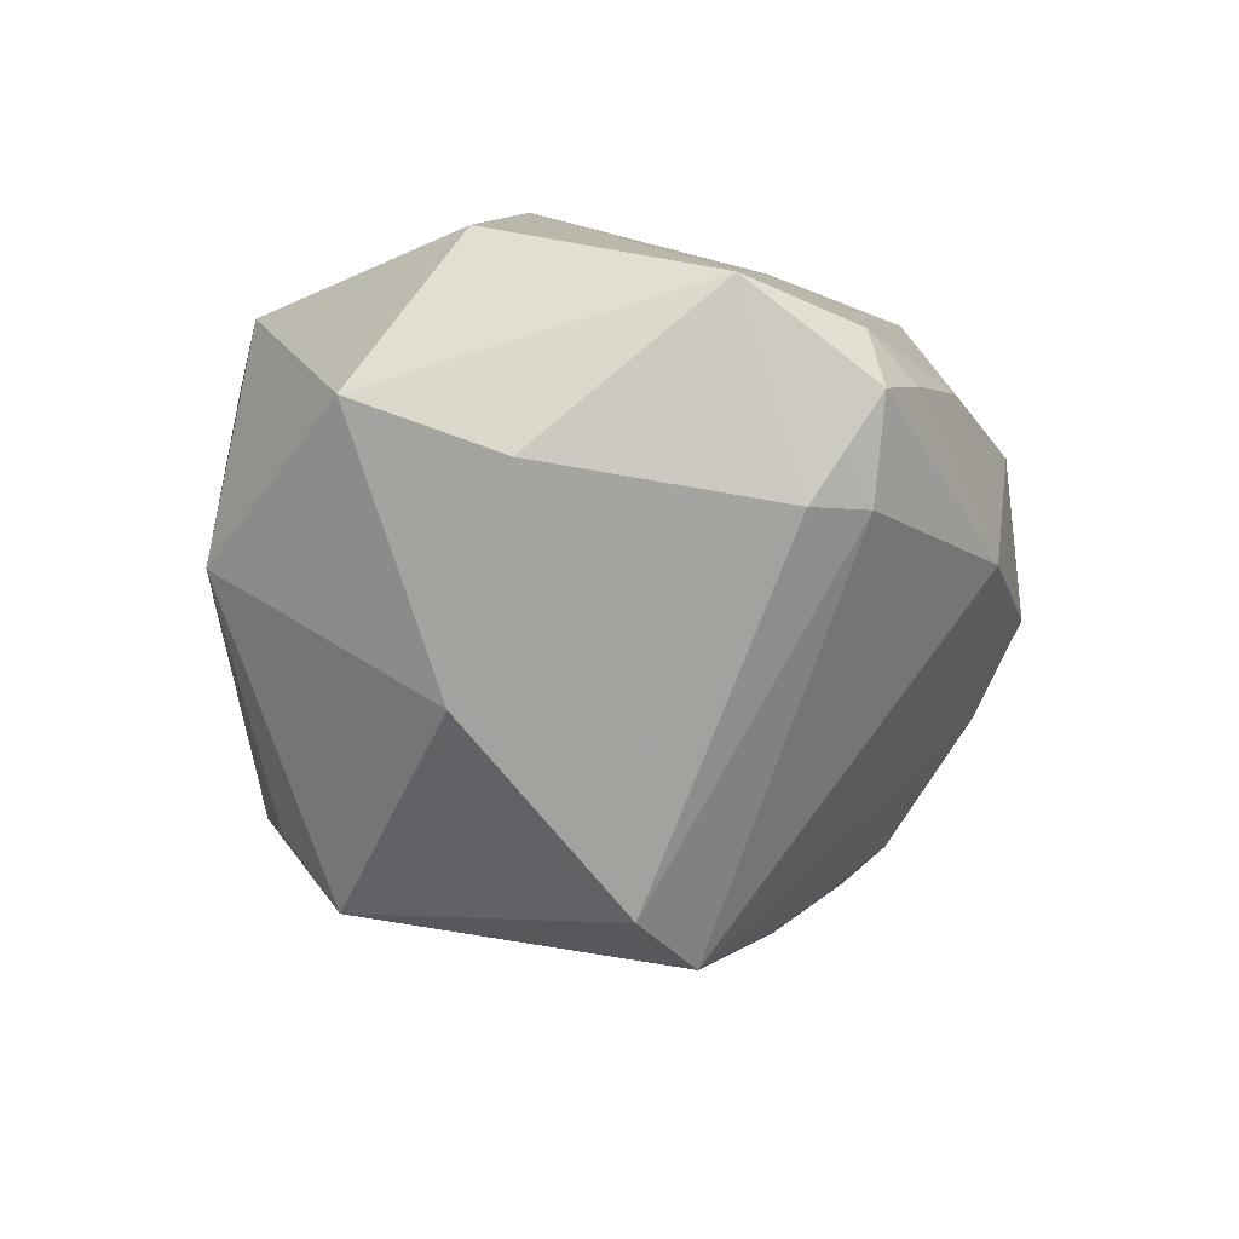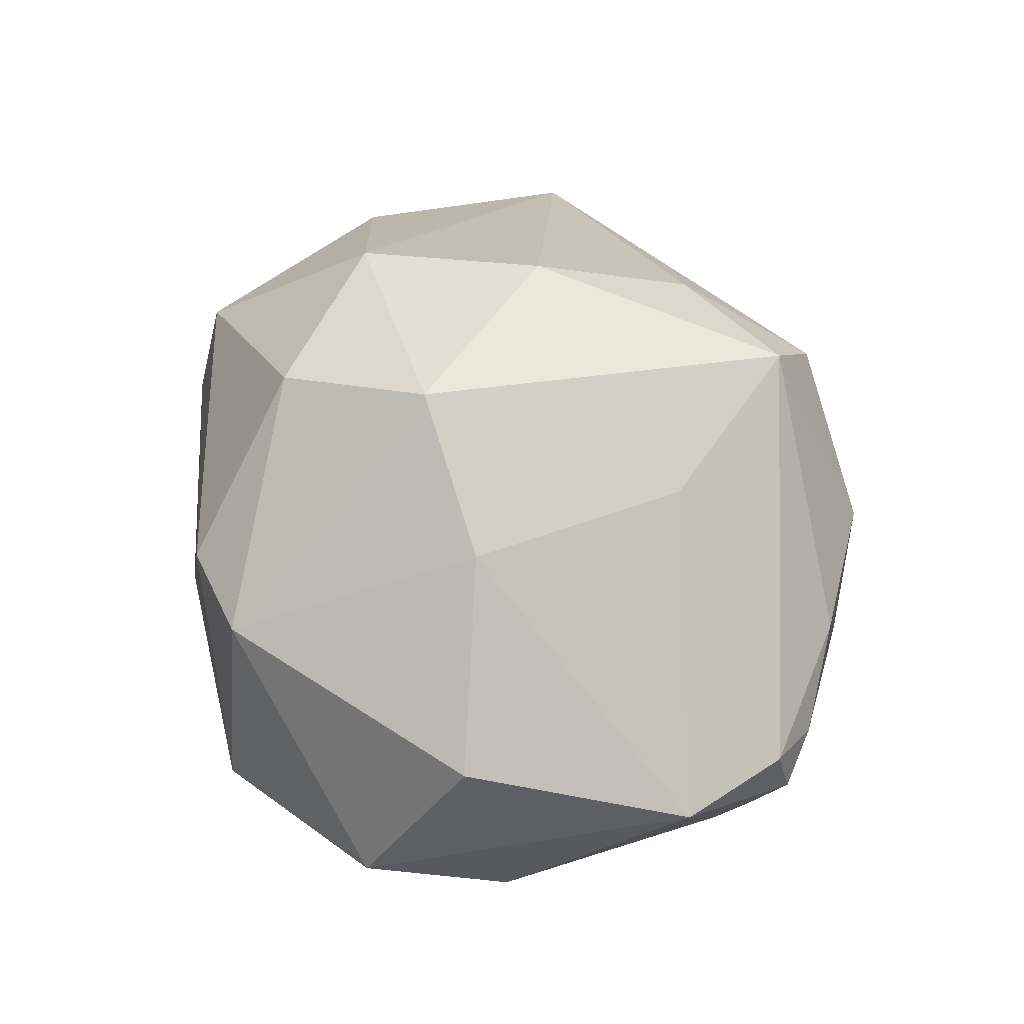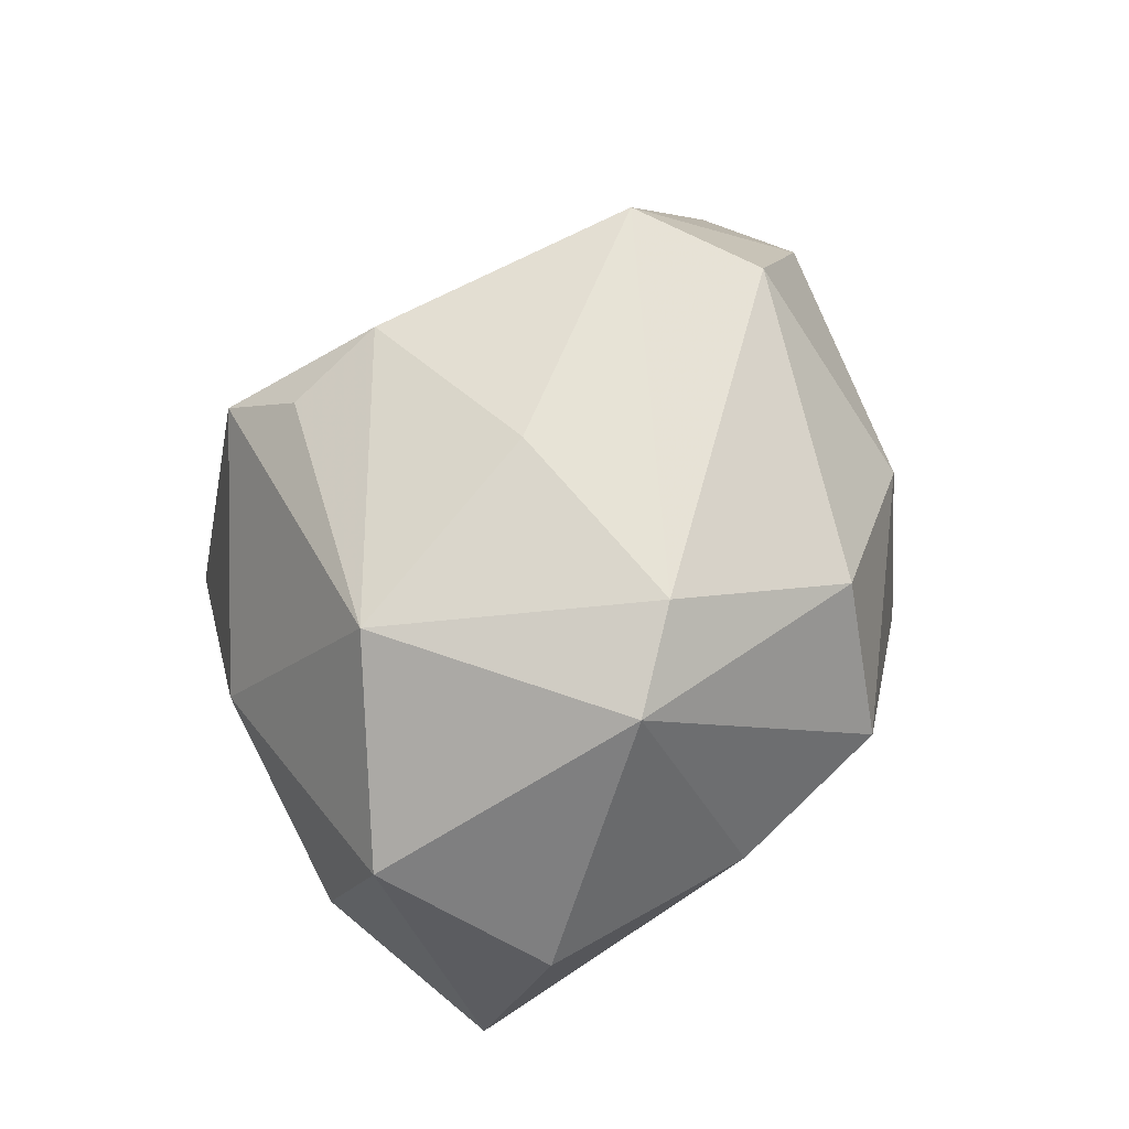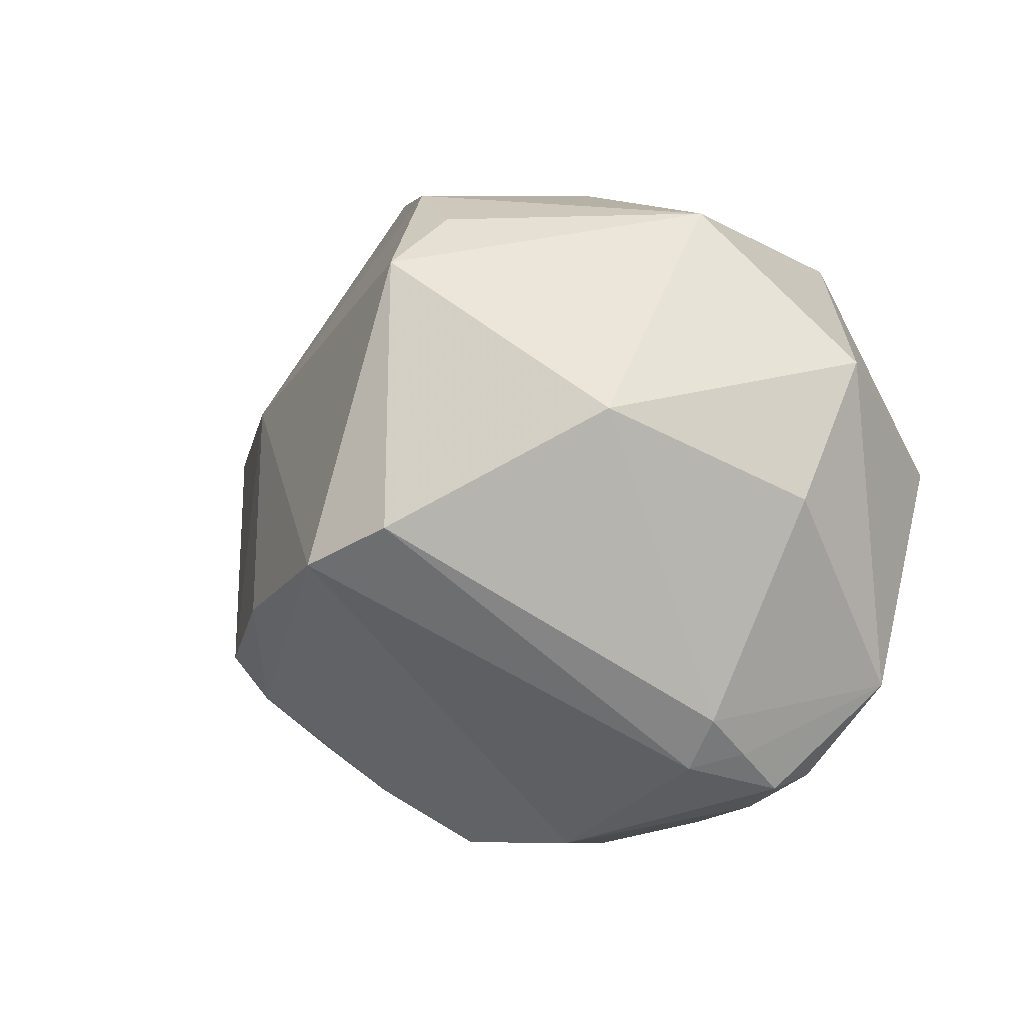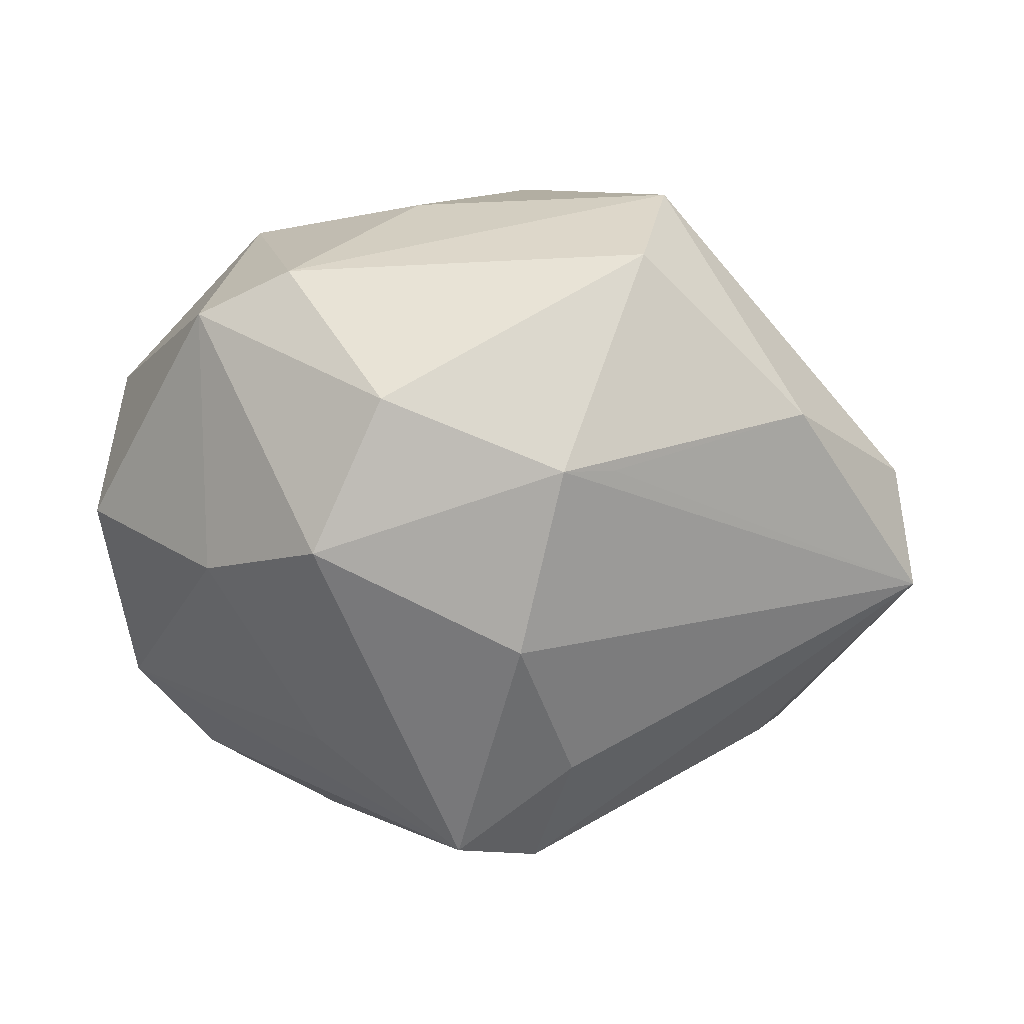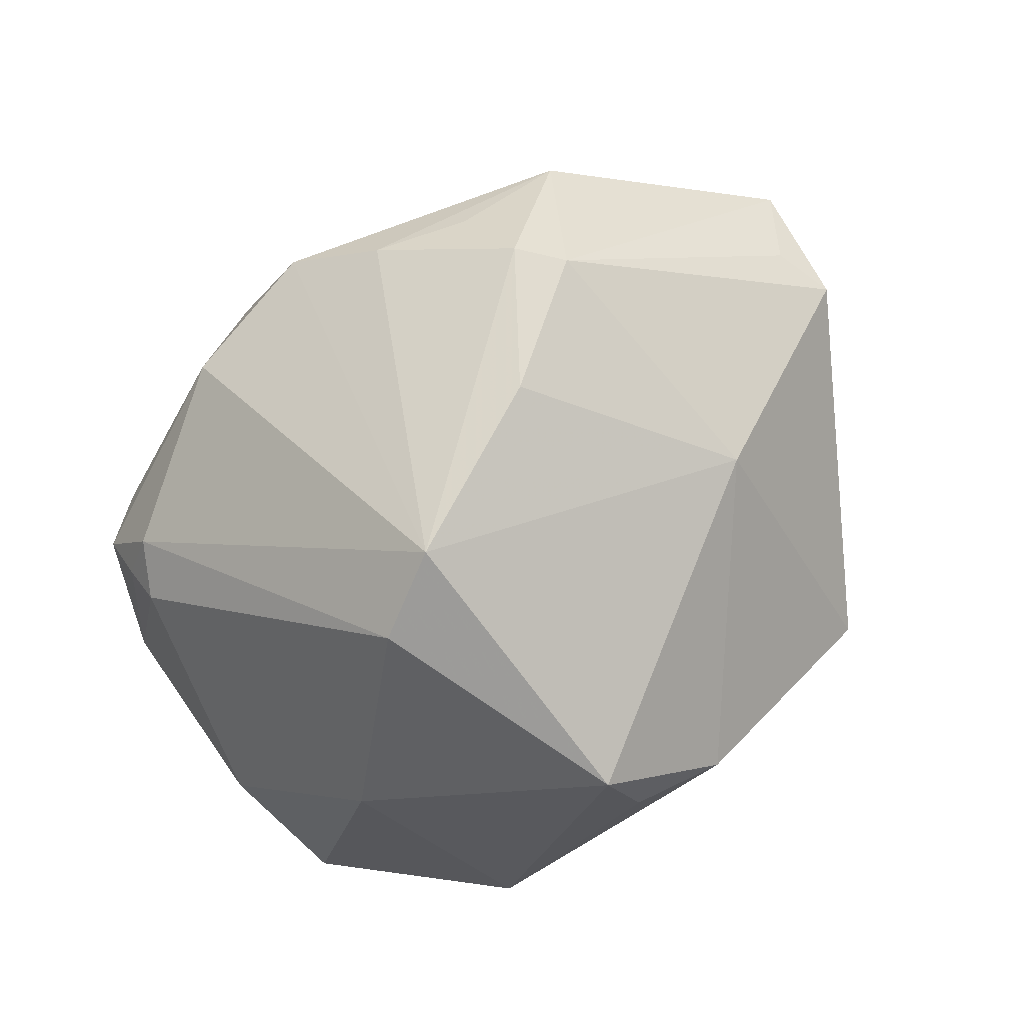
<metadata>
{"format":"obj","ext":"obj","renderer":"f3d","projection":"perspective","resolution":1024,"background":"white","views":[{"elev":-25.8,"azim":-76.7,"up":"+Z"},{"elev":55.1,"azim":-87.3,"up":"+Z"},{"elev":56.1,"azim":-67.5,"up":"+Y"},{"elev":-4.8,"azim":-139.9,"up":"+Y"},{"elev":20.8,"azim":13.1,"up":"+Y"},{"elev":-79.8,"azim":46.6,"up":"+Z"}]}
</metadata>
<code>
v -0.04383 0.002163 0.01638
v -0.02449 0.001812 0.03033
v 0.001336 0.03591 -0.02215
v 0.01249 -0.03566 0.02157
v -0.04639 0.0135 -0.001711
v 0.03852 -0.0268 -0.00562
v -0.007388 0.03815 -0.00175
v 0.03665 -0.02583 0.001575
v 0.02259 0.04092 -0.002144
v -0.03426 -0.03309 0.005914
v 0.02936 -0.02415 -0.02002
v 0.005182 -0.03149 0.03006
v 0.01808 -0.02067 0.02691
v -0.01048 -0.005743 -0.04109
v 0.01915 -0.01363 -0.03238
v -0.02874 -0.03221 -0.009993
v 0.02257 0.01652 0.02703
v -0.01719 -0.03915 0.007782
v 0.03263 -0.01894 -0.02254
v -0.002546 0.02475 0.03246
v -0.01254 -0.02028 0.0272
v 0.02942 0.01185 -0.02129
v 0.0272 -0.03029 -0.01135
v -0.03302 -0.02684 -0.01121
v 0.05142 0.008176 -0.00349
v -0.007538 0.03097 -0.02758
v -0.008928 0.008253 0.03855
v -0.03401 -0.03458 -0.0004868
v -0.0284 -0.03686 0.002575
v 0.01768 0.01735 0.03101
v 0.01743 -0.03558 -0.01108
v 0.01363 -0.003277 0.03448
v 0.04144 0.01926 0.01087
v -0.03042 0.03151 -0.009345
v -0.0002619 -0.009521 -0.04263
v 0.009021 -0.04026 0.006444
v -0.02821 0.02902 0.01941
v -0.03022 0.007237 -0.02647
v -0.01752 0.03446 0.01805
v -0.04395 -0.002372 -0.008845
v 0.05472 -0.003971 0.002362
v -0.008244 -0.04142 -0.00657
v 0.008691 -0.04202 -0.004598
v -0.03358 -0.03059 -0.006118
v -0.001577 -0.04234 0.008746
v -0.006825 0.02478 -0.03633
v 0.05049 0.001005 -0.004065
v -0.04324 -0.02275 0.007935
v 0.02288 0.03748 0.01272
f 32 27 12
f 49 9 39
f 34 38 5
f 6 19 41
f 19 6 11
f 35 43 42
f 42 16 35
f 1 5 48
f 48 12 21
f 21 12 27
f 41 32 13
f 32 12 13
f 9 49 33
f 30 27 32
f 30 33 49
f 30 32 41
f 35 16 14
f 48 5 40
f 5 38 40
f 39 9 7
f 7 34 39
f 8 6 41
f 31 43 35
f 35 11 31
f 31 6 43
f 15 11 35
f 19 11 15
f 5 1 37
f 39 34 37
f 37 34 5
f 2 21 27
f 27 37 2
f 2 37 1
f 2 1 48
f 48 21 2
f 20 49 39
f 20 30 49
f 27 30 20
f 39 37 20
f 20 37 27
f 41 33 17
f 17 30 41
f 33 30 17
f 38 14 24
f 24 40 38
f 24 14 16
f 16 44 24
f 48 40 24
f 24 44 48
f 4 8 41
f 4 13 12
f 41 13 4
f 6 8 4
f 23 11 6
f 6 31 23
f 23 31 11
f 19 15 22
f 22 15 35
f 10 12 48
f 10 18 12
f 38 34 46
f 46 22 35
f 46 14 38
f 35 14 46
f 43 6 36
f 6 4 36
f 12 18 45
f 45 4 12
f 45 36 4
f 43 36 45
f 45 42 43
f 45 18 42
f 19 22 25
f 25 22 9
f 25 33 41
f 9 33 25
f 48 44 28
f 28 10 48
f 28 44 16
f 16 42 28
f 3 7 9
f 9 22 3
f 22 46 3
f 34 7 3
f 41 19 47
f 47 25 41
f 19 25 47
f 42 18 29
f 29 28 42
f 18 10 29
f 10 28 29
f 26 46 34
f 34 3 26
f 26 3 46

</code>
